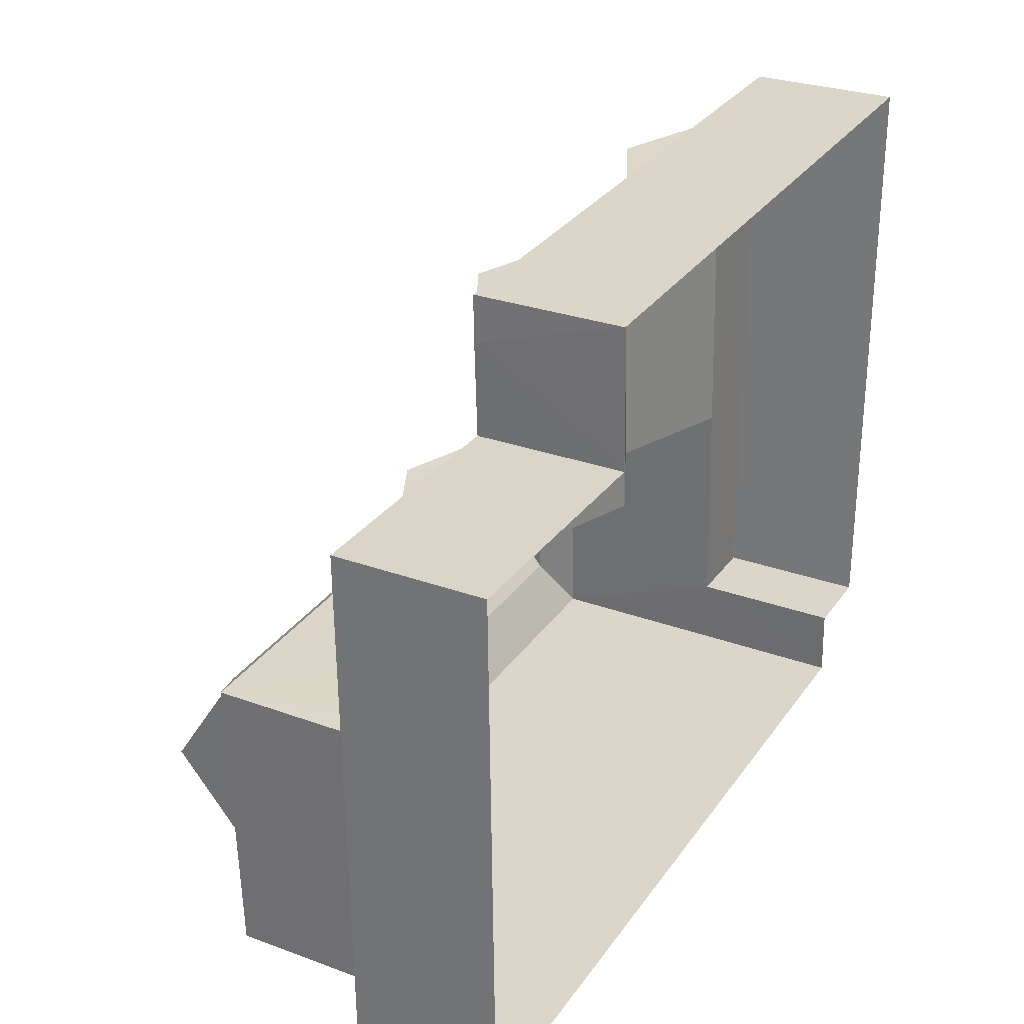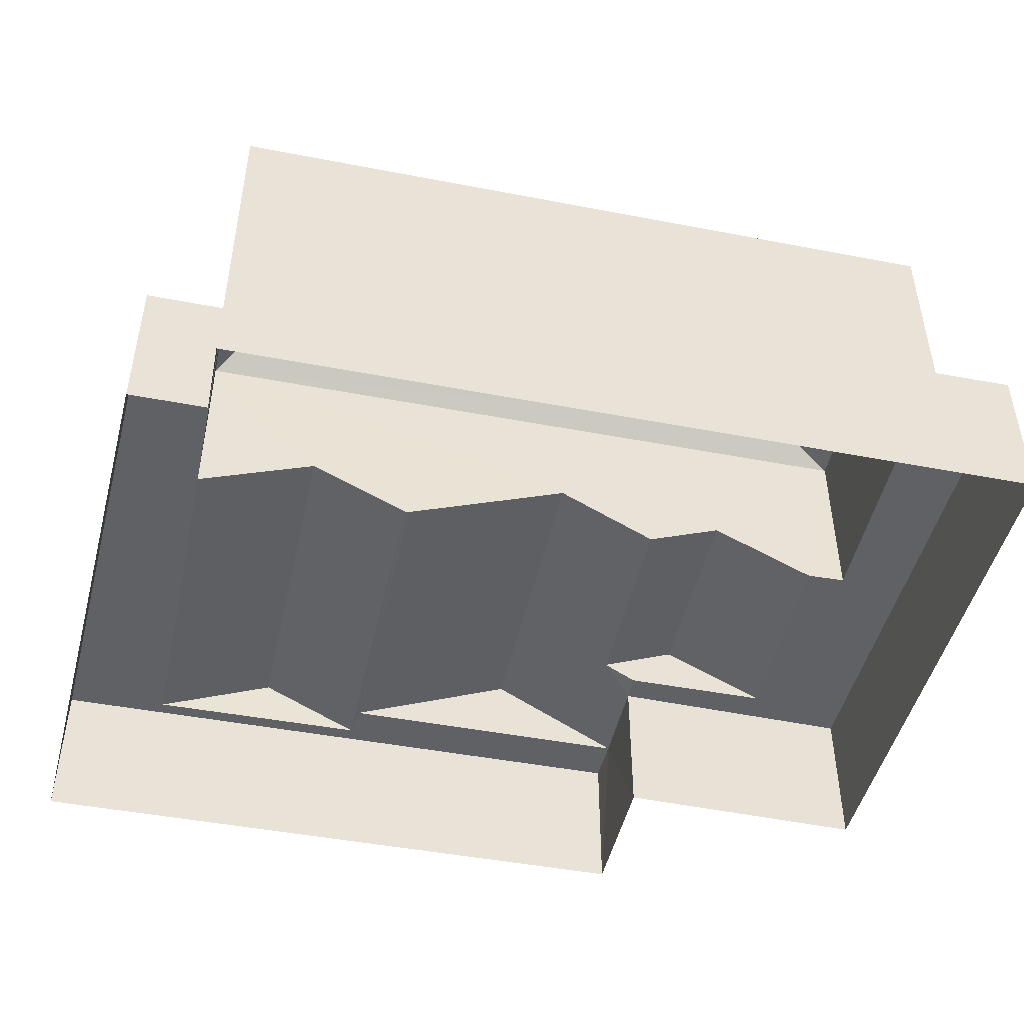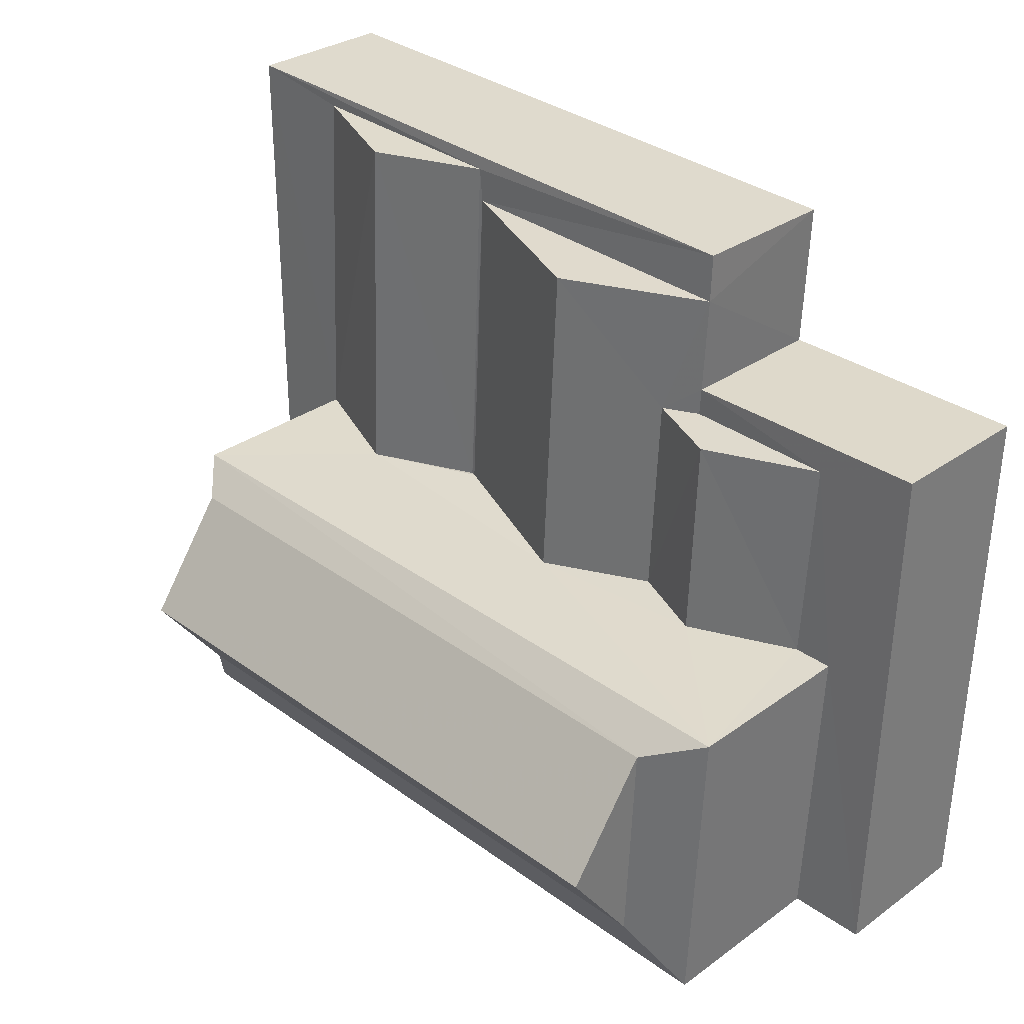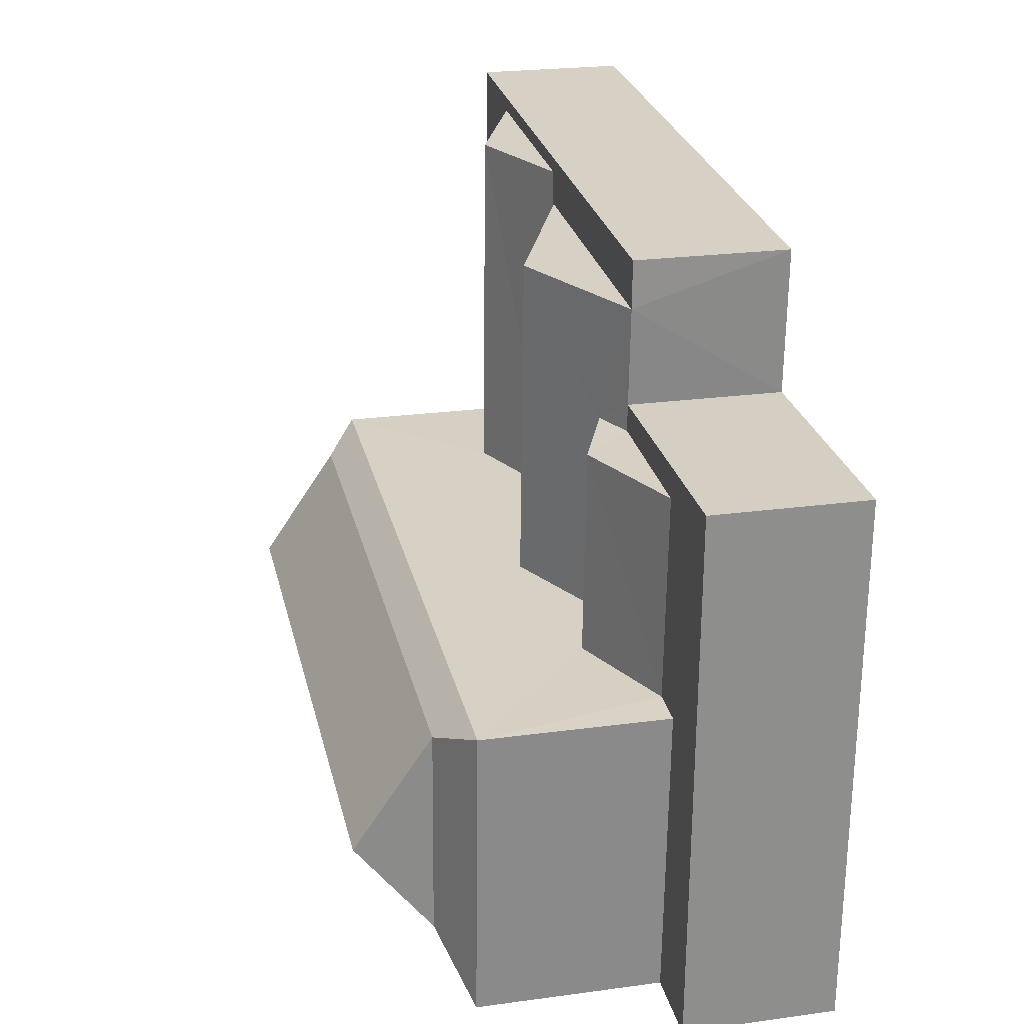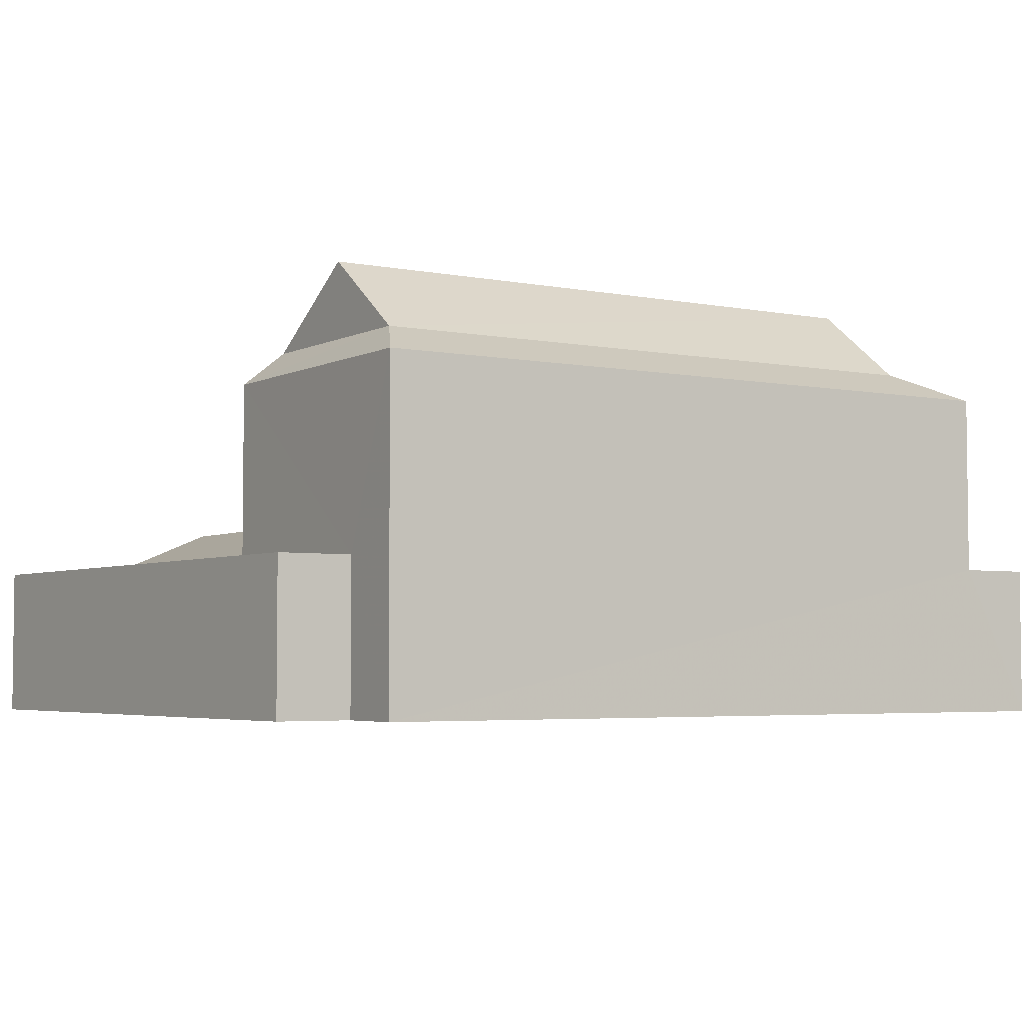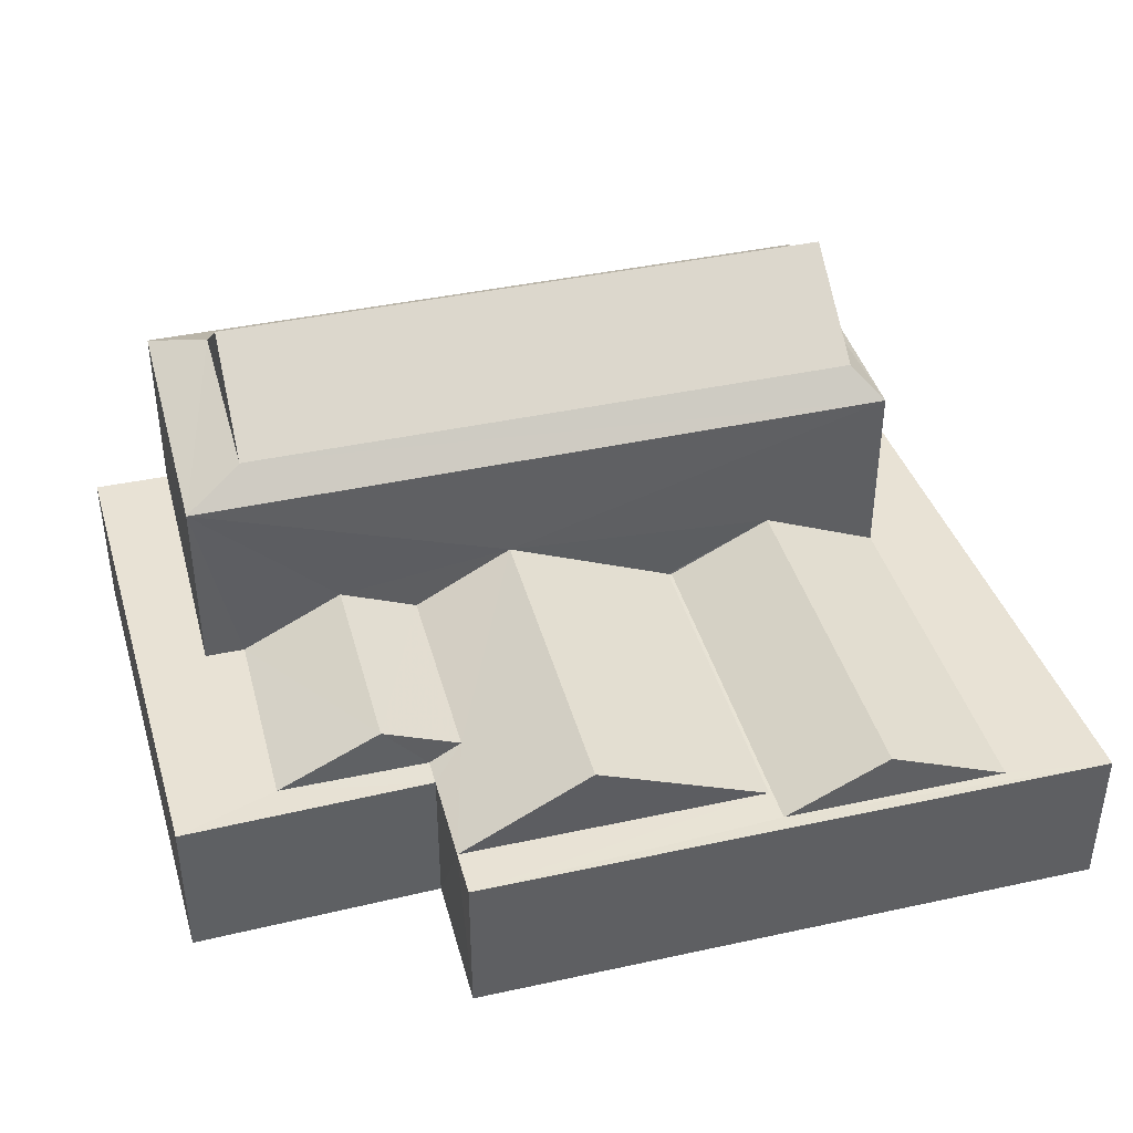
<metadata>
{"format":"obj","ext":"obj","renderer":"f3d","projection":"perspective","resolution":1024,"background":"white","views":[{"elev":28.2,"azim":119.1,"up":"+Y"},{"elev":-47.3,"azim":-14.7,"up":"+Z"},{"elev":30.8,"azim":44.2,"up":"+Y"},{"elev":24.2,"azim":77.3,"up":"+Y"},{"elev":-4.1,"azim":-35.3,"up":"+Z"},{"elev":40.7,"azim":162.5,"up":"+Z"}]}
</metadata>
<code>
v -3.718e+05 -1.048e+05 28.5
v -3.718e+05 -1.048e+05 28.5
v -3.718e+05 -1.048e+05 28.5
v -3.718e+05 -1.048e+05 28.5
v -3.718e+05 -1.048e+05 28.5
v -3.718e+05 -1.049e+05 28.5
v -3.718e+05 -1.049e+05 28.5
v -3.718e+05 -1.048e+05 28.5
v -3.718e+05 -1.049e+05 36.99
v -3.718e+05 -1.049e+05 36.99
v -3.718e+05 -1.049e+05 37.76
v -3.718e+05 -1.048e+05 37.76
v -3.718e+05 -1.048e+05 36.99
v -3.718e+05 -1.048e+05 37.76
v -3.718e+05 -1.048e+05 32.81
v -3.718e+05 -1.048e+05 33.63
v -3.718e+05 -1.048e+05 32.81
v -3.718e+05 -1.048e+05 33.63
v -3.718e+05 -1.048e+05 32.35
v -3.718e+05 -1.048e+05 32.35
v -3.718e+05 -1.048e+05 32.35
v -3.718e+05 -1.049e+05 32.35
v -3.718e+05 -1.049e+05 32.35
v -3.718e+05 -1.048e+05 32.35
v -3.718e+05 -1.048e+05 32.35
v -3.718e+05 -1.048e+05 32.35
v -3.718e+05 -1.048e+05 34.16
v -3.718e+05 -1.048e+05 34.16
v -3.718e+05 -1.048e+05 32.35
v -3.718e+05 -1.048e+05 39.7
v -3.718e+05 -1.048e+05 39.7
v -3.718e+05 -1.048e+05 36.99
v -3.718e+05 -1.048e+05 37.76
v -3.718e+05 -1.048e+05 32.35
v -3.718e+05 -1.048e+05 33.63
v -3.718e+05 -1.048e+05 32.35
v -3.718e+05 -1.048e+05 33.63
v -3.718e+05 -1.048e+05 32.35
v -3.718e+05 -1.048e+05 32.35
v -3.718e+05 -1.048e+05 32.35
v -3.718e+05 -1.048e+05 32.35
v -3.718e+05 -1.048e+05 32.35
v -3.718e+05 -1.048e+05 32.35
v -3.718e+05 -1.048e+05 32.35
v -3.718e+05 -1.048e+05 32.35
f 1 2 3
f 2 4 5
f 6 3 7
f 7 5 8
f 3 2 5
f 3 5 7
f 9 10 11
f 12 9 11
f 11 13 14
f 11 10 13
f 15 16 17
f 15 18 16
f 19 20 21
f 22 23 24
f 20 25 24
f 21 20 26
f 24 23 26
f 20 24 26
f 16 25 20
f 16 18 25
f 27 15 17
f 27 17 28
f 28 17 29
f 17 19 21
f 29 17 21
f 12 11 30
f 31 12 30
f 14 32 33
f 14 13 32
f 34 35 36
f 34 37 35
f 38 39 35
f 37 38 35
f 32 9 12
f 33 32 12
f 40 41 38
f 34 42 43
f 29 44 41
f 34 45 42
f 45 39 44
f 41 39 38
f 36 45 34
f 36 39 45
f 44 39 41
f 40 28 41
f 40 27 28
f 14 33 31
f 30 14 31
f 45 4 2
f 45 44 4
f 5 26 8
f 5 21 26
f 3 6 43
f 6 9 43
f 43 32 34
f 43 9 32
f 40 38 37
f 24 25 13
f 37 34 32
f 27 40 37
f 18 15 27
f 25 18 13
f 13 27 32
f 27 37 32
f 13 18 27
f 24 13 10
f 22 24 10
f 3 42 1
f 3 43 42
f 10 9 22
f 9 6 22
f 22 7 23
f 22 6 7
f 8 26 23
f 7 8 23
f 30 11 14
f 28 29 41
f 35 39 36
f 31 33 12
f 45 2 1
f 42 45 1
f 16 20 19
f 17 16 19
f 29 5 4
f 4 44 29
f 21 5 29

</code>
